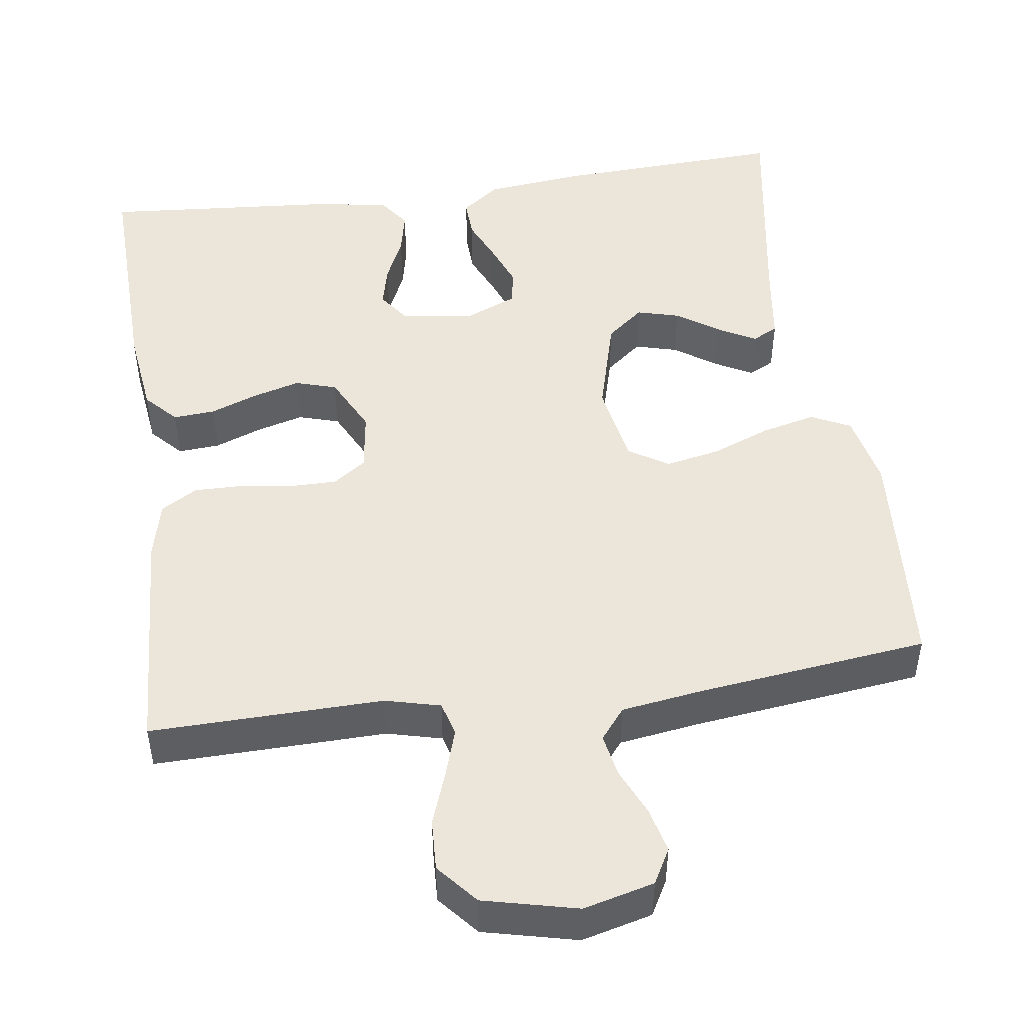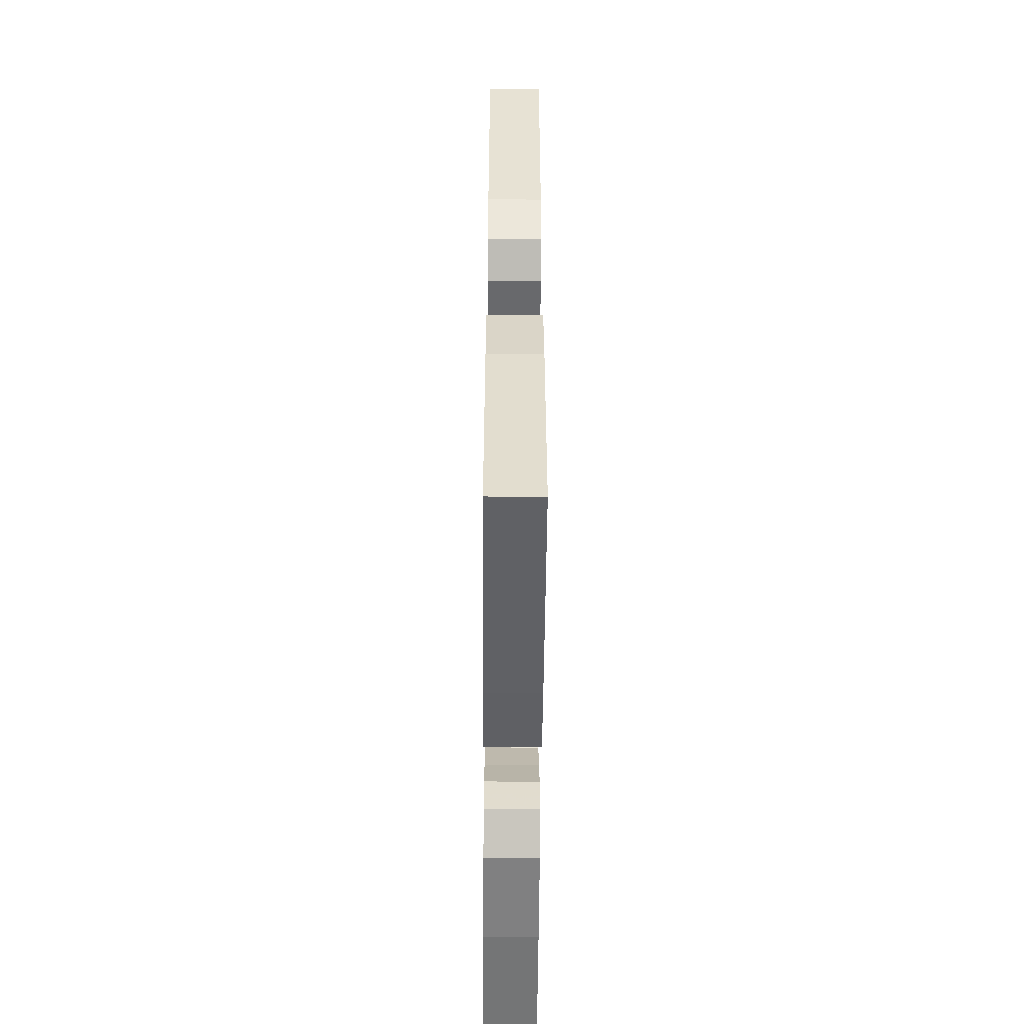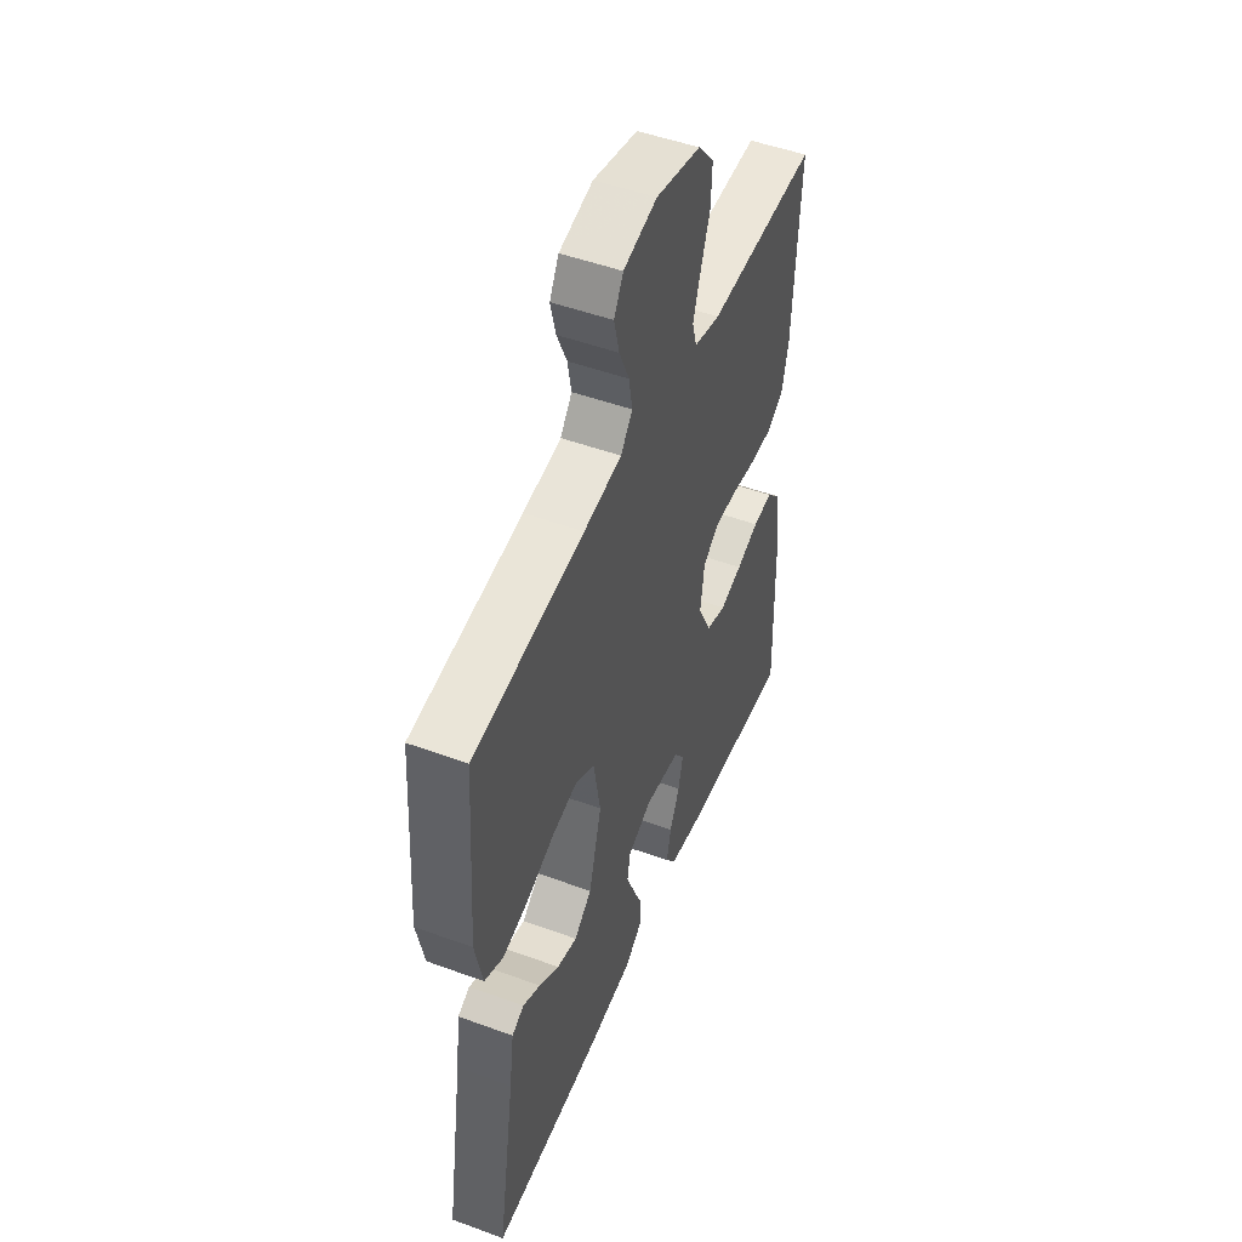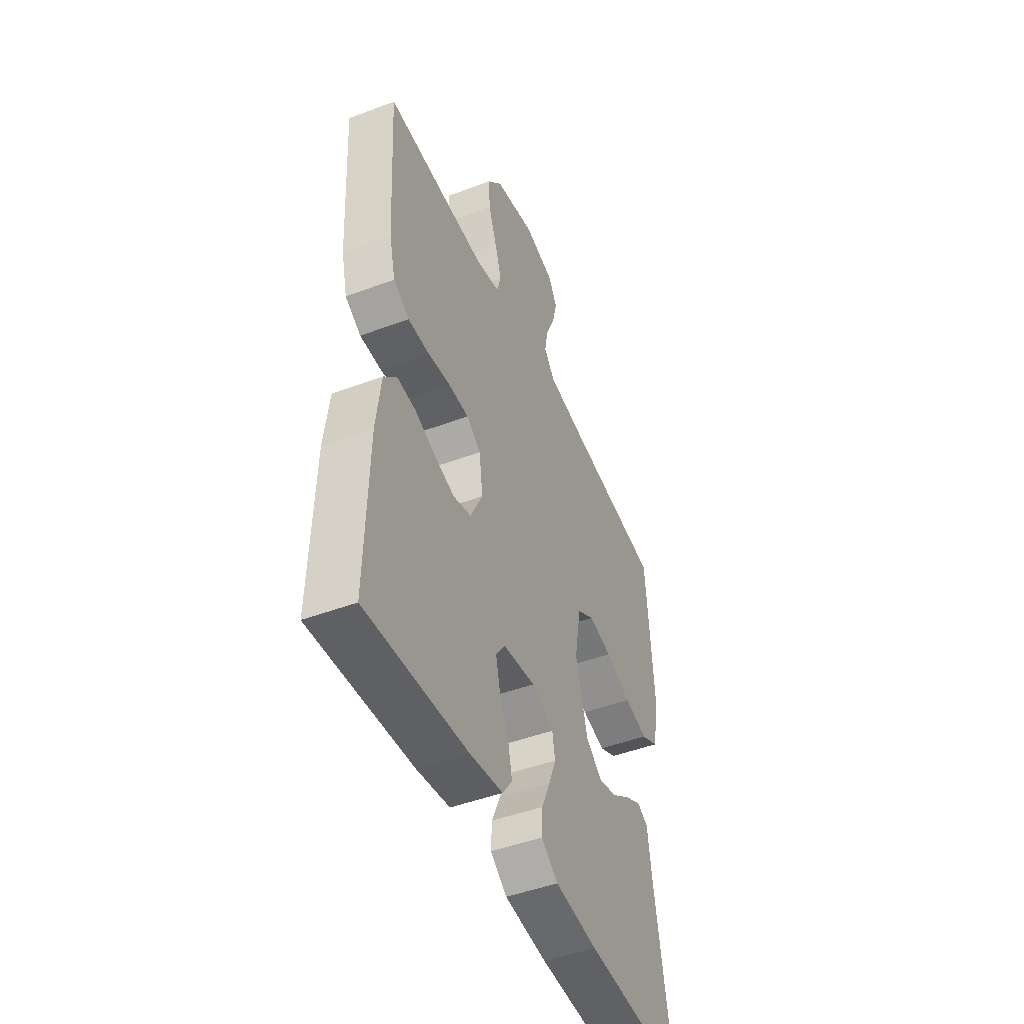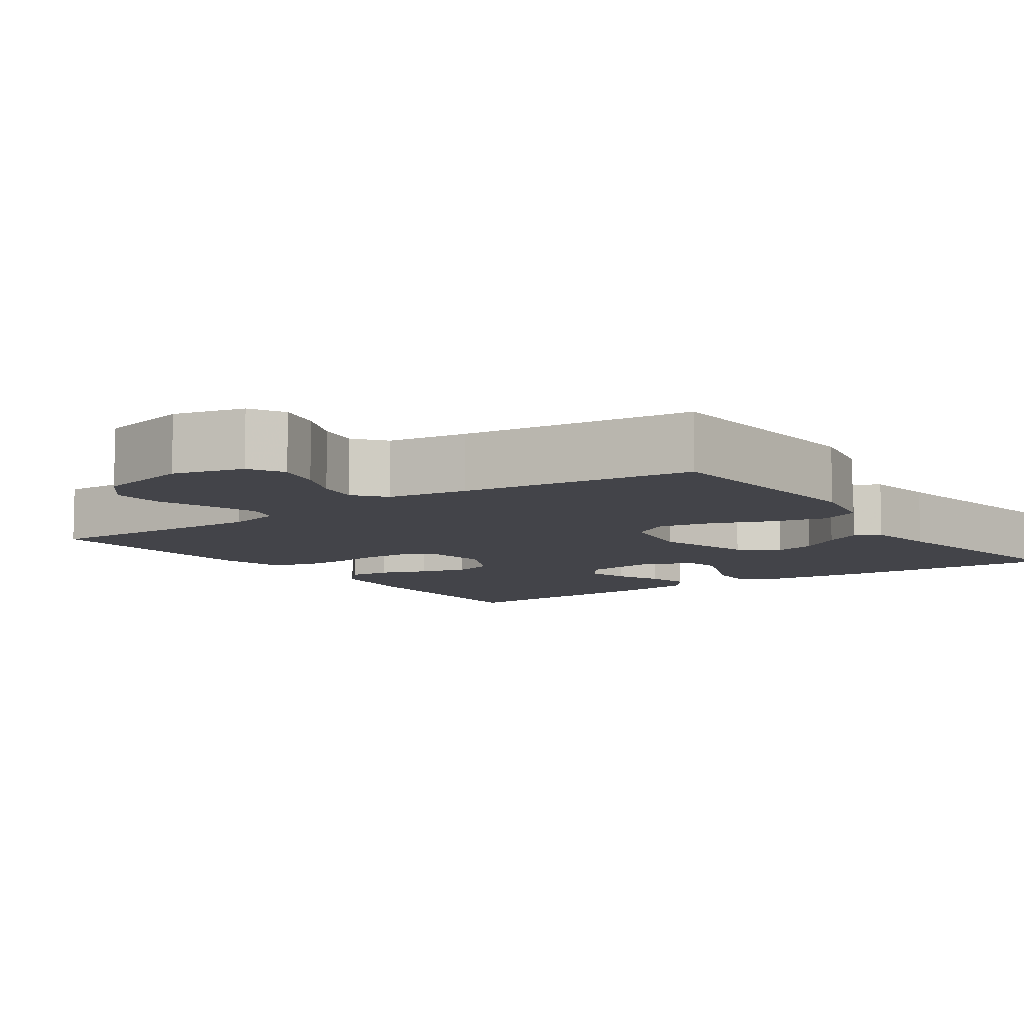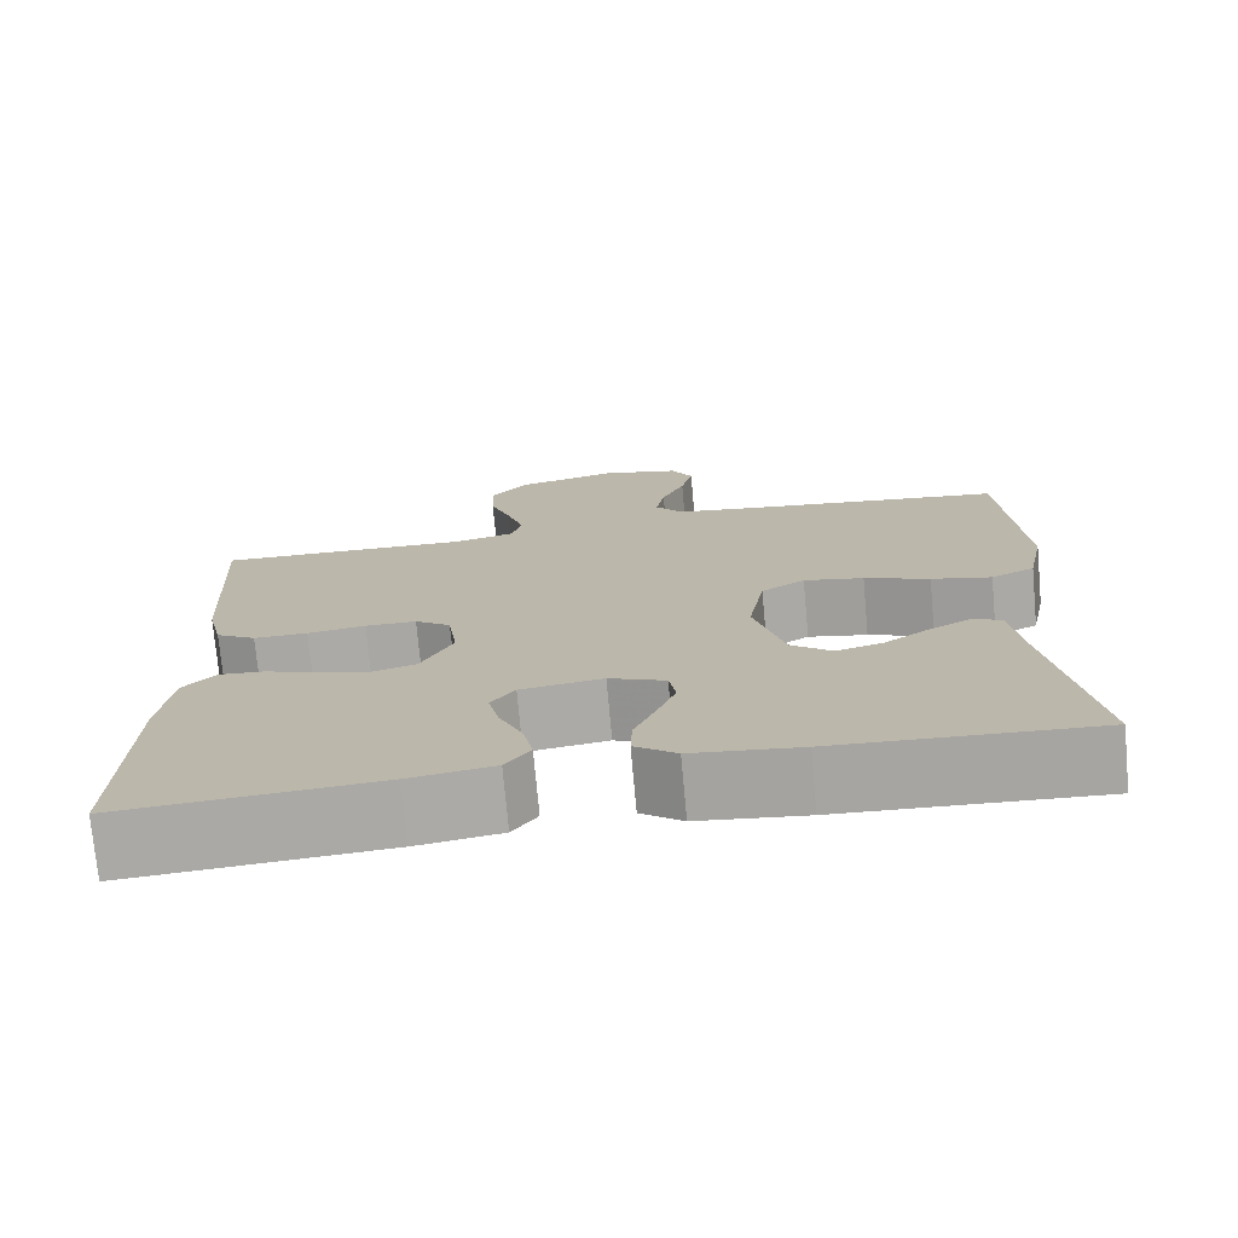
<metadata>
{"format":"obj","ext":"obj","renderer":"f3d","projection":"perspective","resolution":1024,"background":"white","views":[{"elev":48.1,"azim":-8.1,"up":"+Y"},{"elev":-53.7,"azim":-90.4,"up":"+Z"},{"elev":49.8,"azim":112.0,"up":"+Z"},{"elev":-47.2,"azim":-67.0,"up":"+Z"},{"elev":-8.4,"azim":35.1,"up":"+Y"},{"elev":-74.6,"azim":5.2,"up":"+Z"}]}
</metadata>
<code>
v -0.5 0.07 0.5
v -0.2 0.07 0.494
v -0.129 0.07 0.512
v -0.117 0.07 0.556
v -0.137 0.07 0.618
v -0.162 0.07 0.687
v -0.165 0.07 0.753
v -0.121 0.07 0.805
v 0 0.07 0.834
v 0.091 0.07 0.811
v 0.116 0.07 0.766
v 0.102 0.07 0.708
v 0.075 0.07 0.646
v 0.065 0.07 0.591
v 0.097 0.07 0.551
v 0.2 0.07 0.536
v 0.5 0.07 0.5
v 0.521 0.07 0.2
v 0.501 0.07 0.104
v 0.45 0.07 0.079
v 0.38 0.07 0.096
v 0.304 0.07 0.126
v 0.234 0.07 0.14
v 0.183 0.07 0.108
v 0.164 0.07 0
v 0.199 0.07 -0.128
v 0.247 0.07 -0.167
v 0.302 0.07 -0.152
v 0.357 0.07 -0.114
v 0.405 0.07 -0.088
v 0.438 0.07 -0.105
v 0.451 0.07 -0.2
v 0.5 0.07 -0.5
v 0.2 0.07 -0.486
v 0.074 0.07 -0.472
v 0.025 0.07 -0.435
v 0.027 0.07 -0.384
v 0.052 0.07 -0.326
v 0.074 0.07 -0.269
v 0.066 0.07 -0.223
v 0 0.07 -0.195
v -0.096 0.07 -0.209
v -0.124 0.07 -0.248
v -0.111 0.07 -0.303
v -0.084 0.07 -0.363
v -0.072 0.07 -0.419
v -0.101 0.07 -0.46
v -0.2 0.07 -0.476
v -0.5 0.07 -0.5
v -0.492 0.07 -0.2
v -0.478 0.07 -0.088
v -0.44 0.07 -0.047
v -0.386 0.07 -0.051
v -0.325 0.07 -0.074
v -0.264 0.07 -0.091
v -0.211 0.07 -0.075
v -0.174 0.07 0
v -0.185 0.07 0.078
v -0.227 0.07 0.108
v -0.287 0.07 0.108
v -0.355 0.07 0.098
v -0.418 0.07 0.097
v -0.465 0.07 0.125
v -0.483 0.07 0.2
v -0.5 0 0.5
v -0.2 0 0.494
v -0.129 0 0.512
v -0.117 0 0.556
v -0.137 0 0.618
v -0.162 0 0.687
v -0.165 0 0.753
v -0.121 0 0.805
v 0 0 0.834
v 0.091 0 0.811
v 0.116 0 0.766
v 0.102 0 0.708
v 0.075 0 0.646
v 0.065 0 0.591
v 0.097 0 0.551
v 0.2 0 0.536
v 0.5 0 0.5
v 0.521 0 0.2
v 0.501 0 0.104
v 0.45 0 0.079
v 0.38 0 0.096
v 0.304 0 0.126
v 0.234 0 0.14
v 0.183 0 0.108
v 0.164 0 0
v 0.199 0 -0.128
v 0.247 0 -0.167
v 0.302 0 -0.152
v 0.357 0 -0.114
v 0.405 0 -0.088
v 0.438 0 -0.105
v 0.451 0 -0.2
v 0.5 0 -0.5
v 0.2 0 -0.486
v 0.074 0 -0.472
v 0.025 0 -0.435
v 0.027 0 -0.384
v 0.052 0 -0.326
v 0.074 0 -0.269
v 0.066 0 -0.223
v 0 0 -0.195
v -0.096 0 -0.209
v -0.124 0 -0.248
v -0.111 0 -0.303
v -0.084 0 -0.363
v -0.072 0 -0.419
v -0.101 0 -0.46
v -0.2 0 -0.476
v -0.5 0 -0.5
v -0.492 0 -0.2
v -0.478 0 -0.088
v -0.44 0 -0.047
v -0.386 0 -0.051
v -0.325 0 -0.074
v -0.264 0 -0.091
v -0.211 0 -0.075
v -0.174 0 0
v -0.185 0 0.078
v -0.227 0 0.108
v -0.287 0 0.108
v -0.355 0 0.098
v -0.418 0 0.097
v -0.465 0 0.125
v -0.483 0 0.2
f 64 1 2
f 63 64 2
f 62 63 2
f 61 62 2
f 60 61 2
f 59 60 2 3
f 58 59 3 4
f 57 58 4
f 52 53 54
f 51 52 54
f 50 51 54
f 49 50 54
f 48 49 54
f 47 48 54
f 46 47 54
f 45 46 54
f 44 45 54
f 43 44 54 55
f 42 43 55 56
f 36 37 38
f 35 36 38
f 34 35 38
f 33 34 38
f 32 33 38
f 31 32 38
f 30 31 38
f 29 30 38
f 28 29 38
f 27 28 38 39
f 26 27 39 40
f 20 21 22
f 19 20 22
f 18 19 22
f 17 18 22
f 16 17 22
f 15 16 22 23
f 14 15 23 24
f 11 12 13
f 10 11 13
f 9 10 13
f 8 9 13
f 7 8 13
f 6 7 13
f 5 6 13
f 4 5 13 14
f 14 24 25
f 4 14 25
f 57 4 25
f 57 25 26
f 56 57 26
f 42 56 26
f 41 42 26
f 26 40 41
f 66 65 128
f 66 128 127
f 66 127 126
f 66 126 125
f 66 125 124
f 67 66 124 123
f 68 67 123 122
f 68 122 121
f 118 117 116
f 118 116 115
f 118 115 114
f 118 114 113
f 118 113 112
f 118 112 111
f 118 111 110
f 118 110 109
f 118 109 108
f 119 118 108 107
f 120 119 107 106
f 102 101 100
f 102 100 99
f 102 99 98
f 102 98 97
f 102 97 96
f 102 96 95
f 102 95 94
f 102 94 93
f 102 93 92
f 103 102 92 91
f 104 103 91 90
f 86 85 84
f 86 84 83
f 86 83 82
f 86 82 81
f 86 81 80
f 87 86 80 79
f 88 87 79 78
f 77 76 75
f 77 75 74
f 77 74 73
f 77 73 72
f 77 72 71
f 77 71 70
f 77 70 69
f 78 77 69 68
f 89 88 78
f 89 78 68
f 89 68 121
f 90 89 121
f 90 121 120
f 90 120 106
f 90 106 105
f 105 104 90
f 1 65 66 2
f 2 66 67 3
f 3 67 68 4
f 4 68 69 5
f 5 69 70 6
f 6 70 71 7
f 7 71 72 8
f 8 72 73 9
f 9 73 74 10
f 10 74 75 11
f 11 75 76 12
f 12 76 77 13
f 13 77 78 14
f 14 78 79 15
f 15 79 80 16
f 16 80 81 17
f 17 81 82 18
f 18 82 83 19
f 19 83 84 20
f 20 84 85 21
f 21 85 86 22
f 22 86 87 23
f 23 87 88 24
f 24 88 89 25
f 25 89 90 26
f 26 90 91 27
f 27 91 92 28
f 28 92 93 29
f 29 93 94 30
f 30 94 95 31
f 31 95 96 32
f 32 96 97 33
f 33 97 98 34
f 34 98 99 35
f 35 99 100 36
f 36 100 101 37
f 37 101 102 38
f 38 102 103 39
f 39 103 104 40
f 40 104 105 41
f 41 105 106 42
f 42 106 107 43
f 43 107 108 44
f 44 108 109 45
f 45 109 110 46
f 46 110 111 47
f 47 111 112 48
f 48 112 113 49
f 49 113 114 50
f 50 114 115 51
f 51 115 116 52
f 52 116 117 53
f 53 117 118 54
f 54 118 119 55
f 55 119 120 56
f 56 120 121 57
f 57 121 122 58
f 58 122 123 59
f 59 123 124 60
f 60 124 125 61
f 61 125 126 62
f 62 126 127 63
f 63 127 128 64
f 64 128 65 1

</code>
